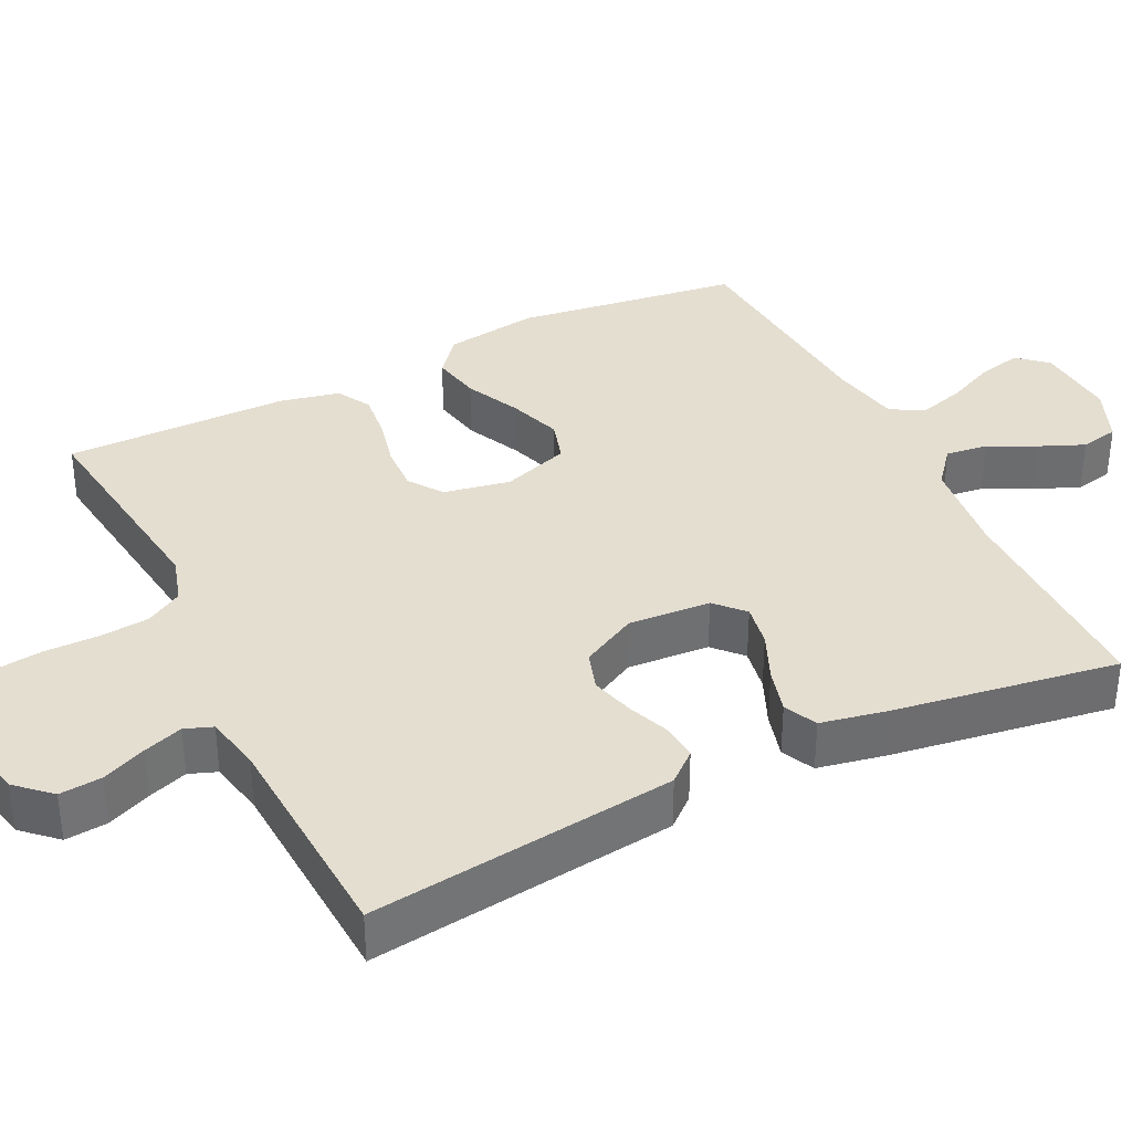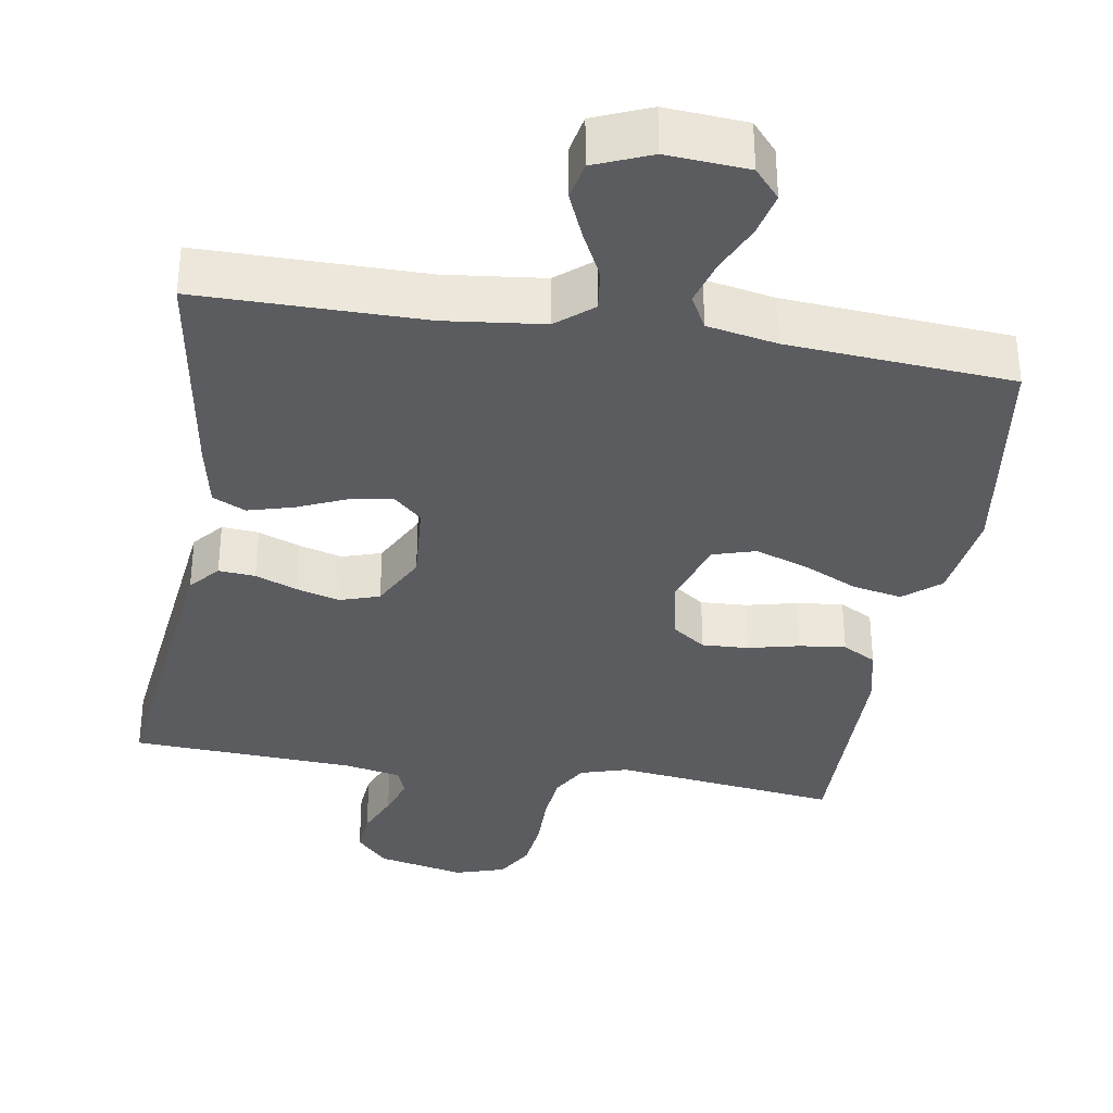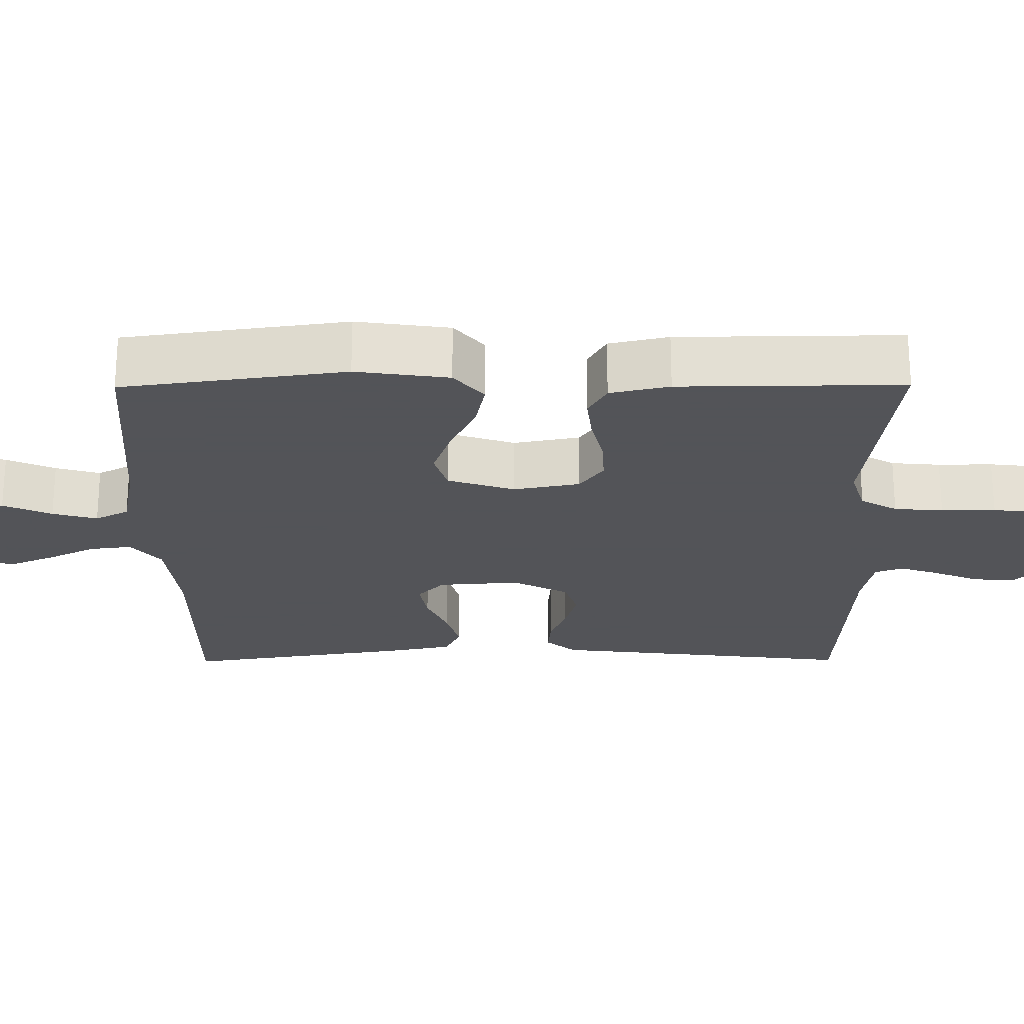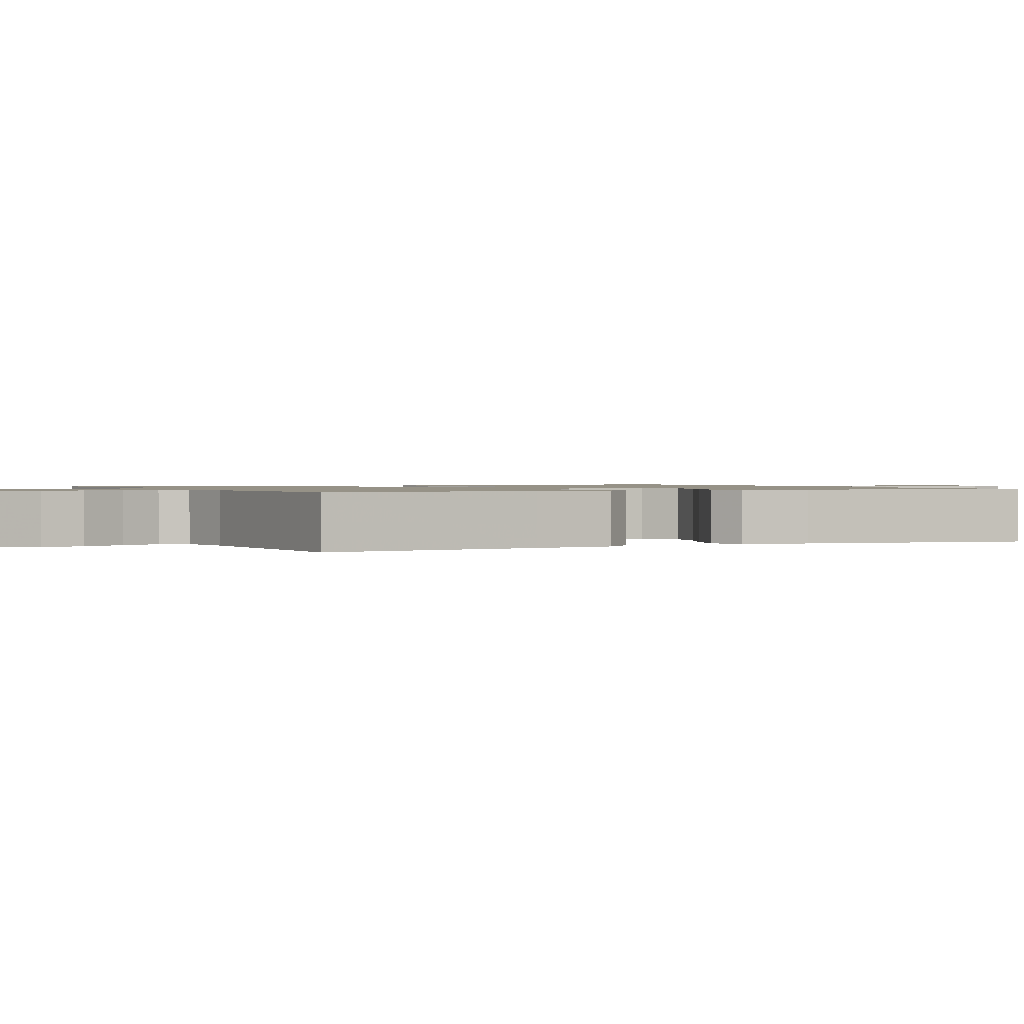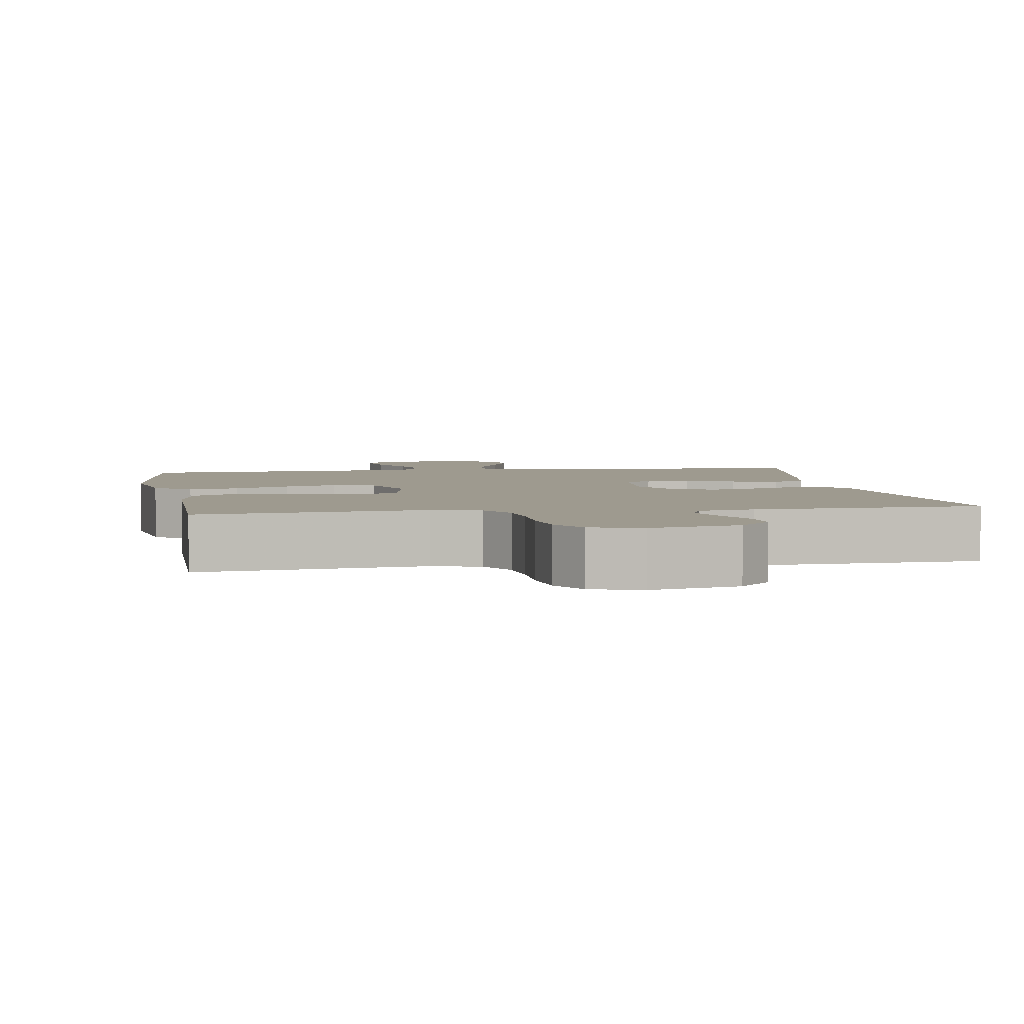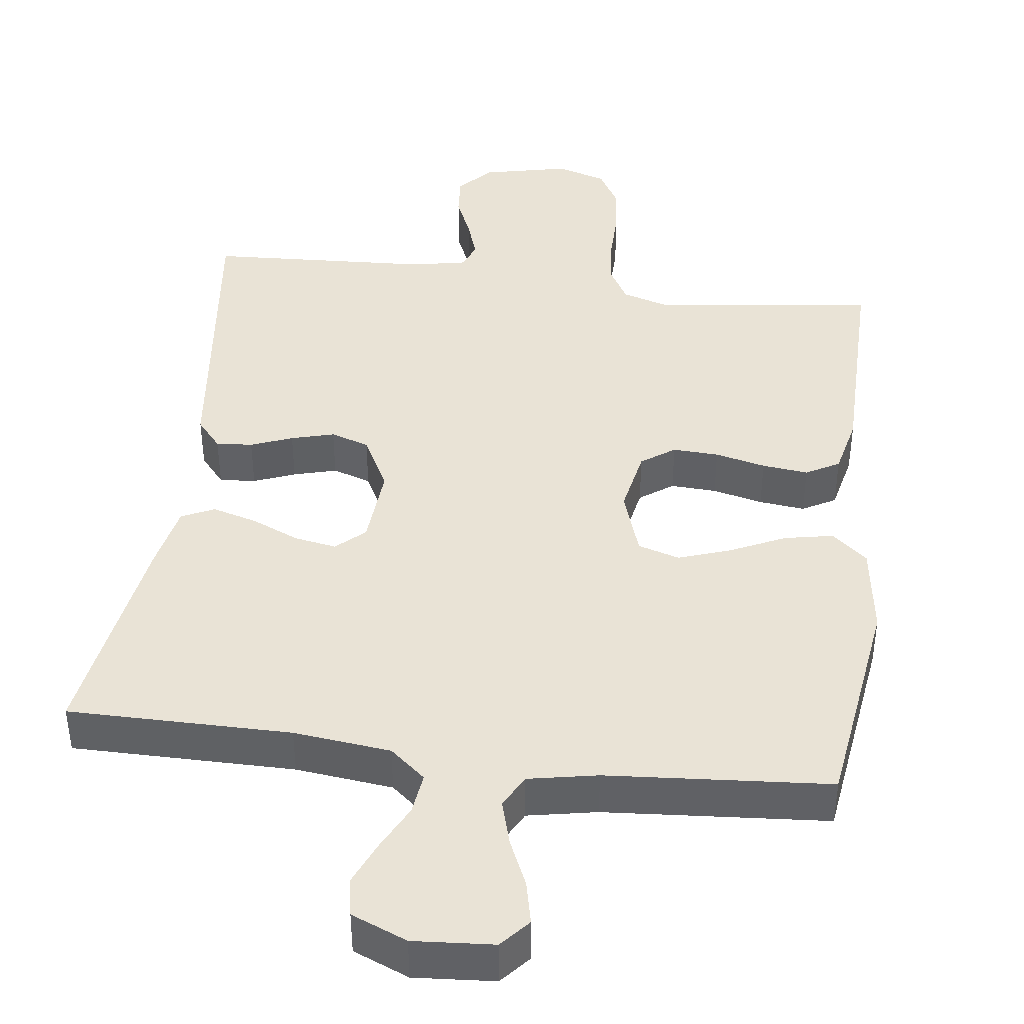
<metadata>
{"format":"obj","ext":"obj","renderer":"f3d","projection":"perspective","resolution":1024,"background":"white","views":[{"elev":36.4,"azim":-116.3,"up":"+Y"},{"elev":-35.0,"azim":-9.3,"up":"+Y"},{"elev":-23.4,"azim":90.4,"up":"+Y"},{"elev":1.0,"azim":-116.2,"up":"+Y"},{"elev":3.8,"azim":170.7,"up":"+Y"},{"elev":42.0,"azim":7.3,"up":"+Y"}]}
</metadata>
<code>
v -0.5 0.07 -0.5
v -0.464 0.07 -0.2
v -0.451 0.07 -0.09
v -0.417 0.07 -0.05
v -0.368 0.07 -0.054
v -0.312 0.07 -0.076
v -0.254 0.07 -0.092
v -0.202 0.07 -0.075
v -0.163 0.07 0
v -0.171 0.07 0.11
v -0.209 0.07 0.145
v -0.266 0.07 0.135
v -0.33 0.07 0.107
v -0.391 0.07 0.09
v -0.435 0.07 0.111
v -0.453 0.07 0.2
v -0.5 0.07 0.5
v -0.2 0.07 0.5
v -0.069 0.07 0.515
v -0.021 0.07 0.555
v -0.028 0.07 0.611
v -0.059 0.07 0.673
v -0.085 0.07 0.734
v -0.075 0.07 0.785
v 0 0.07 0.816
v 0.108 0.07 0.808
v 0.142 0.07 0.769
v 0.129 0.07 0.711
v 0.1 0.07 0.646
v 0.083 0.07 0.586
v 0.107 0.07 0.541
v 0.2 0.07 0.523
v 0.5 0.07 0.5
v 0.542 0.07 0.2
v 0.524 0.07 0.075
v 0.476 0.07 0.035
v 0.41 0.07 0.048
v 0.336 0.07 0.083
v 0.266 0.07 0.107
v 0.21 0.07 0.09
v 0.18 0.07 0
v 0.197 0.07 -0.089
v 0.242 0.07 -0.121
v 0.304 0.07 -0.118
v 0.372 0.07 -0.102
v 0.434 0.07 -0.095
v 0.479 0.07 -0.12
v 0.497 0.07 -0.2
v 0.5 0.07 -0.5
v 0.2 0.07 -0.462
v 0.137 0.07 -0.481
v 0.109 0.07 -0.53
v 0.103 0.07 -0.596
v 0.104 0.07 -0.669
v 0.096 0.07 -0.737
v 0.067 0.07 -0.787
v 0 0.07 -0.808
v -0.117 0.07 -0.782
v -0.159 0.07 -0.737
v -0.154 0.07 -0.68
v -0.129 0.07 -0.621
v -0.111 0.07 -0.568
v -0.125 0.07 -0.531
v -0.2 0.07 -0.516
v -0.5 0 -0.5
v -0.464 0 -0.2
v -0.451 0 -0.09
v -0.417 0 -0.05
v -0.368 0 -0.054
v -0.312 0 -0.076
v -0.254 0 -0.092
v -0.202 0 -0.075
v -0.163 0 0
v -0.171 0 0.11
v -0.209 0 0.145
v -0.266 0 0.135
v -0.33 0 0.107
v -0.391 0 0.09
v -0.435 0 0.111
v -0.453 0 0.2
v -0.5 0 0.5
v -0.2 0 0.5
v -0.069 0 0.515
v -0.021 0 0.555
v -0.028 0 0.611
v -0.059 0 0.673
v -0.085 0 0.734
v -0.075 0 0.785
v 0 0 0.816
v 0.108 0 0.808
v 0.142 0 0.769
v 0.129 0 0.711
v 0.1 0 0.646
v 0.083 0 0.586
v 0.107 0 0.541
v 0.2 0 0.523
v 0.5 0 0.5
v 0.542 0 0.2
v 0.524 0 0.075
v 0.476 0 0.035
v 0.41 0 0.048
v 0.336 0 0.083
v 0.266 0 0.107
v 0.21 0 0.09
v 0.18 0 0
v 0.197 0 -0.089
v 0.242 0 -0.121
v 0.304 0 -0.118
v 0.372 0 -0.102
v 0.434 0 -0.095
v 0.479 0 -0.12
v 0.497 0 -0.2
v 0.5 0 -0.5
v 0.2 0 -0.462
v 0.137 0 -0.481
v 0.109 0 -0.53
v 0.103 0 -0.596
v 0.104 0 -0.669
v 0.096 0 -0.737
v 0.067 0 -0.787
v 0 0 -0.808
v -0.117 0 -0.782
v -0.159 0 -0.737
v -0.154 0 -0.68
v -0.129 0 -0.621
v -0.111 0 -0.568
v -0.125 0 -0.531
v -0.2 0 -0.516
f 59 60 61
f 58 59 61
f 57 58 61
f 56 57 61
f 55 56 61
f 54 55 61
f 53 54 61
f 52 53 61 62
f 51 52 62 63
f 48 49 50
f 47 48 50
f 46 47 50
f 45 46 50
f 44 45 50
f 51 63 64
f 50 51 64
f 44 50 64
f 43 44 64
f 36 37 38
f 35 36 38
f 34 35 38
f 33 34 38
f 32 33 38
f 31 32 38 39
f 30 31 39 40
f 27 28 29
f 26 27 29
f 25 26 29
f 24 25 29
f 23 24 29
f 22 23 29
f 21 22 29
f 20 21 29 30
f 30 40 41
f 20 30 41
f 19 20 41
f 16 17 18
f 15 16 18
f 14 15 18
f 13 14 18
f 12 13 18
f 11 12 18 19
f 4 5 6
f 3 4 6
f 2 3 6
f 2 6 7
f 2 7 8
f 1 2 8
f 64 1 8
f 43 64 8
f 42 43 8
f 19 41 42
f 11 19 42
f 10 11 42
f 42 8 9
f 9 10 42
f 125 124 123
f 125 123 122
f 125 122 121
f 125 121 120
f 125 120 119
f 125 119 118
f 125 118 117
f 126 125 117 116
f 127 126 116 115
f 114 113 112
f 114 112 111
f 114 111 110
f 114 110 109
f 114 109 108
f 128 127 115
f 128 115 114
f 128 114 108
f 128 108 107
f 102 101 100
f 102 100 99
f 102 99 98
f 102 98 97
f 102 97 96
f 103 102 96 95
f 104 103 95 94
f 93 92 91
f 93 91 90
f 93 90 89
f 93 89 88
f 93 88 87
f 93 87 86
f 93 86 85
f 94 93 85 84
f 105 104 94
f 105 94 84
f 105 84 83
f 82 81 80
f 82 80 79
f 82 79 78
f 82 78 77
f 82 77 76
f 83 82 76 75
f 70 69 68
f 70 68 67
f 70 67 66
f 71 70 66
f 72 71 66
f 72 66 65
f 72 65 128
f 72 128 107
f 72 107 106
f 106 105 83
f 106 83 75
f 106 75 74
f 73 72 106
f 106 74 73
f 1 65 66 2
f 2 66 67 3
f 3 67 68 4
f 4 68 69 5
f 5 69 70 6
f 6 70 71 7
f 7 71 72 8
f 8 72 73 9
f 9 73 74 10
f 10 74 75 11
f 11 75 76 12
f 12 76 77 13
f 13 77 78 14
f 14 78 79 15
f 15 79 80 16
f 16 80 81 17
f 17 81 82 18
f 18 82 83 19
f 19 83 84 20
f 20 84 85 21
f 21 85 86 22
f 22 86 87 23
f 23 87 88 24
f 24 88 89 25
f 25 89 90 26
f 26 90 91 27
f 27 91 92 28
f 28 92 93 29
f 29 93 94 30
f 30 94 95 31
f 31 95 96 32
f 32 96 97 33
f 33 97 98 34
f 34 98 99 35
f 35 99 100 36
f 36 100 101 37
f 37 101 102 38
f 38 102 103 39
f 39 103 104 40
f 40 104 105 41
f 41 105 106 42
f 42 106 107 43
f 43 107 108 44
f 44 108 109 45
f 45 109 110 46
f 46 110 111 47
f 47 111 112 48
f 48 112 113 49
f 49 113 114 50
f 50 114 115 51
f 51 115 116 52
f 52 116 117 53
f 53 117 118 54
f 54 118 119 55
f 55 119 120 56
f 56 120 121 57
f 57 121 122 58
f 58 122 123 59
f 59 123 124 60
f 60 124 125 61
f 61 125 126 62
f 62 126 127 63
f 63 127 128 64
f 64 128 65 1

</code>
